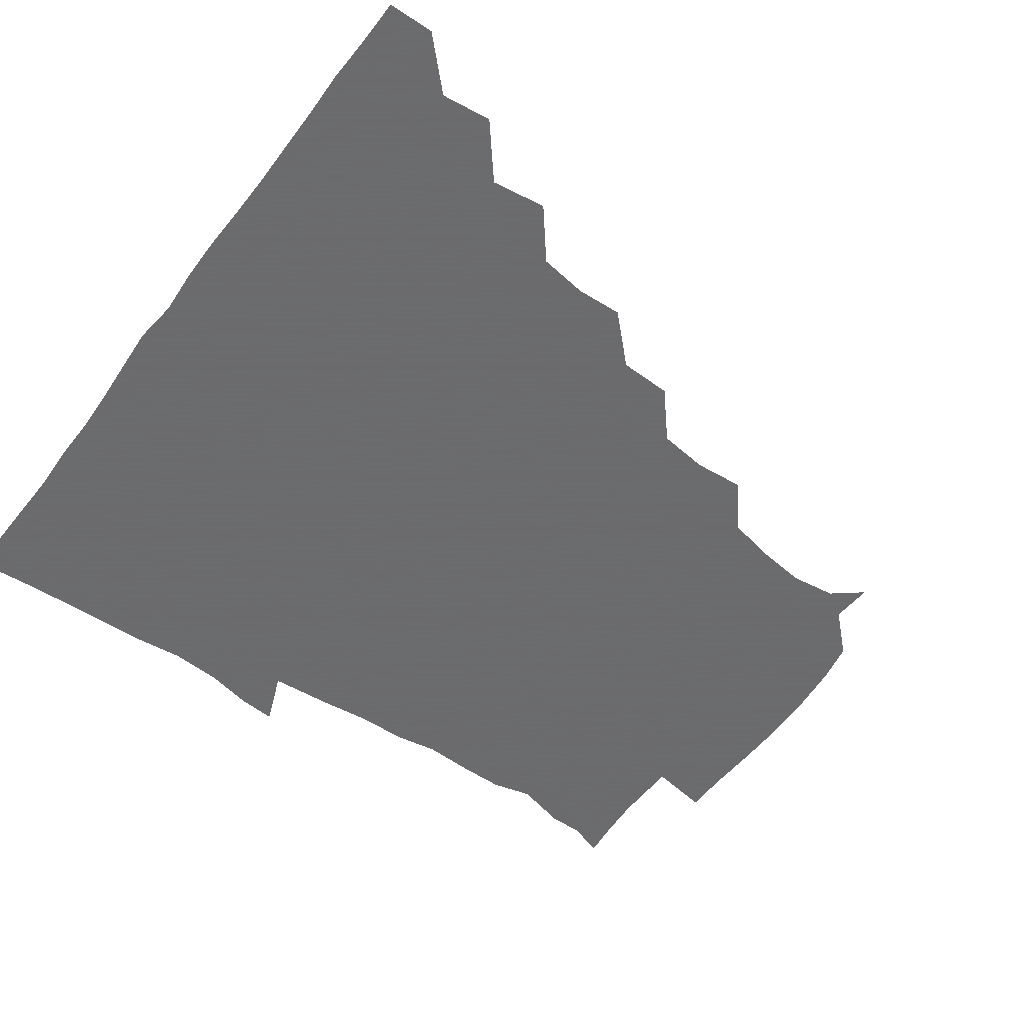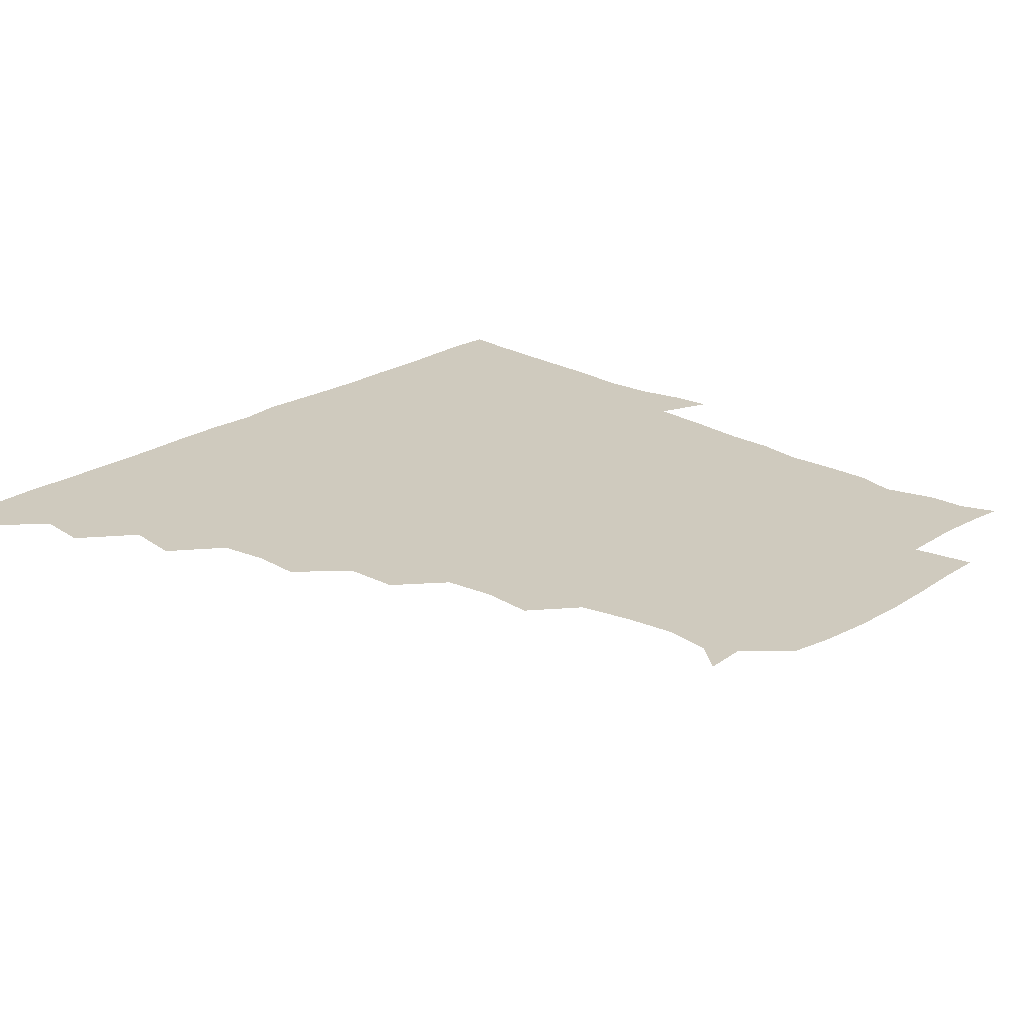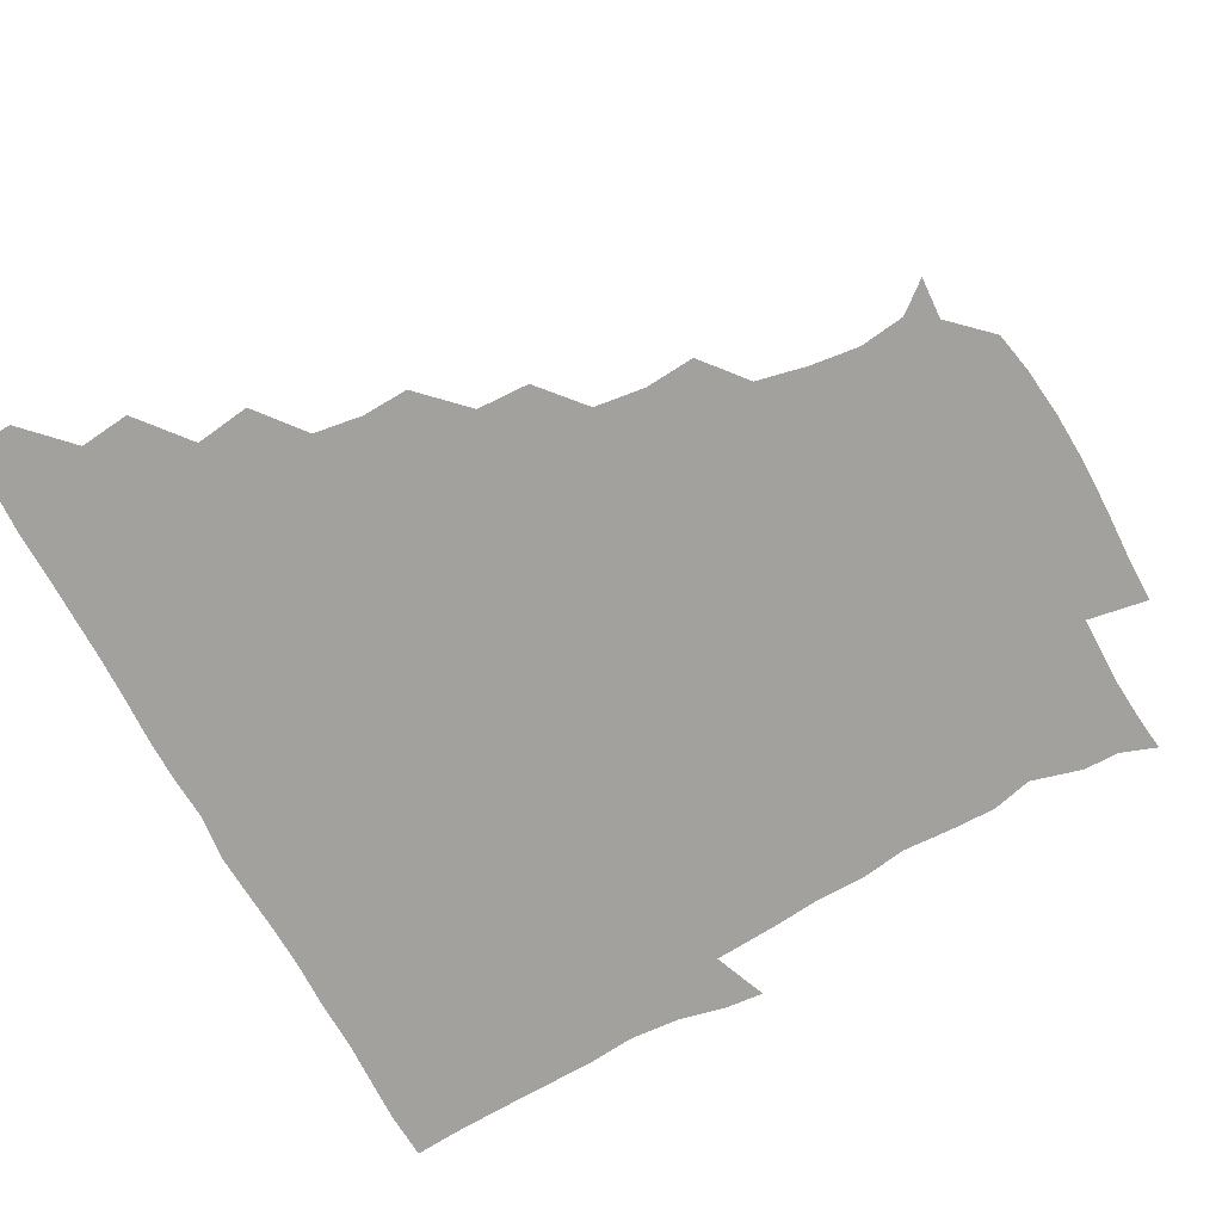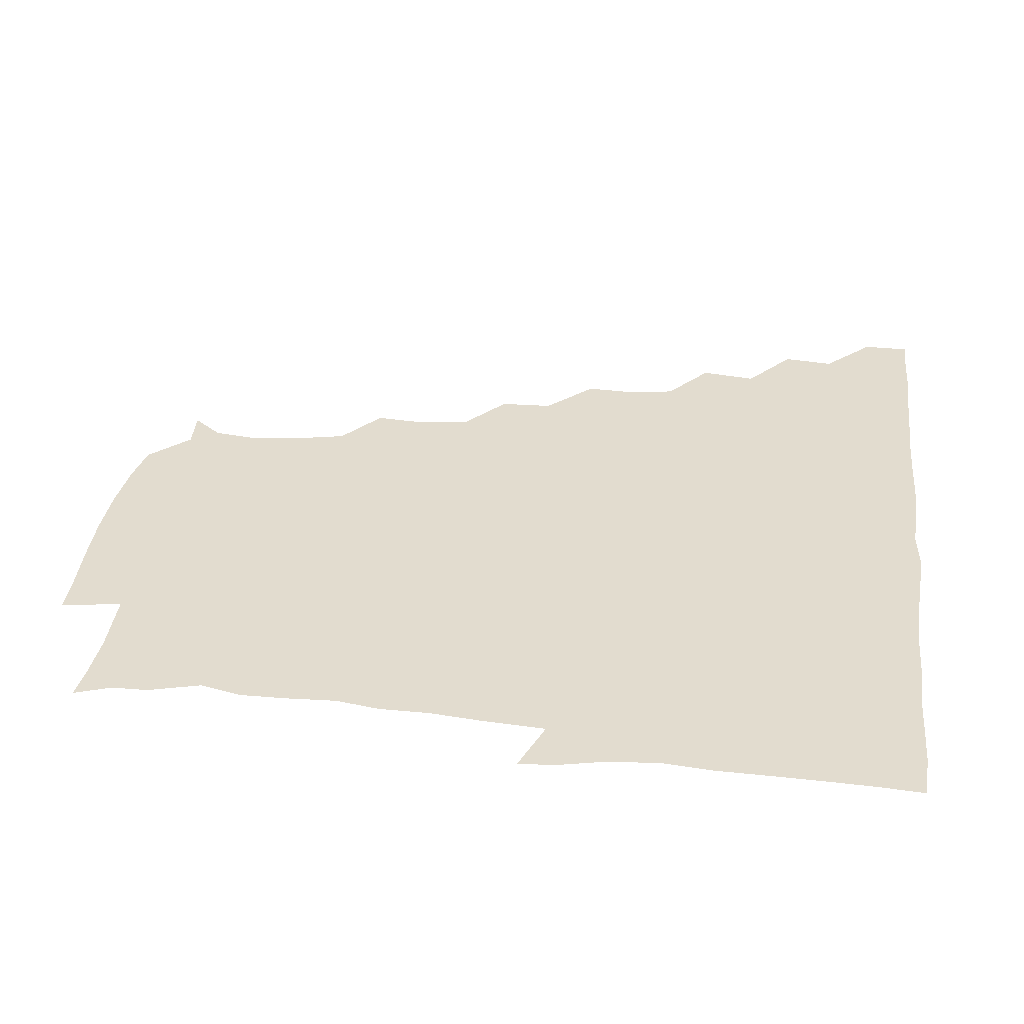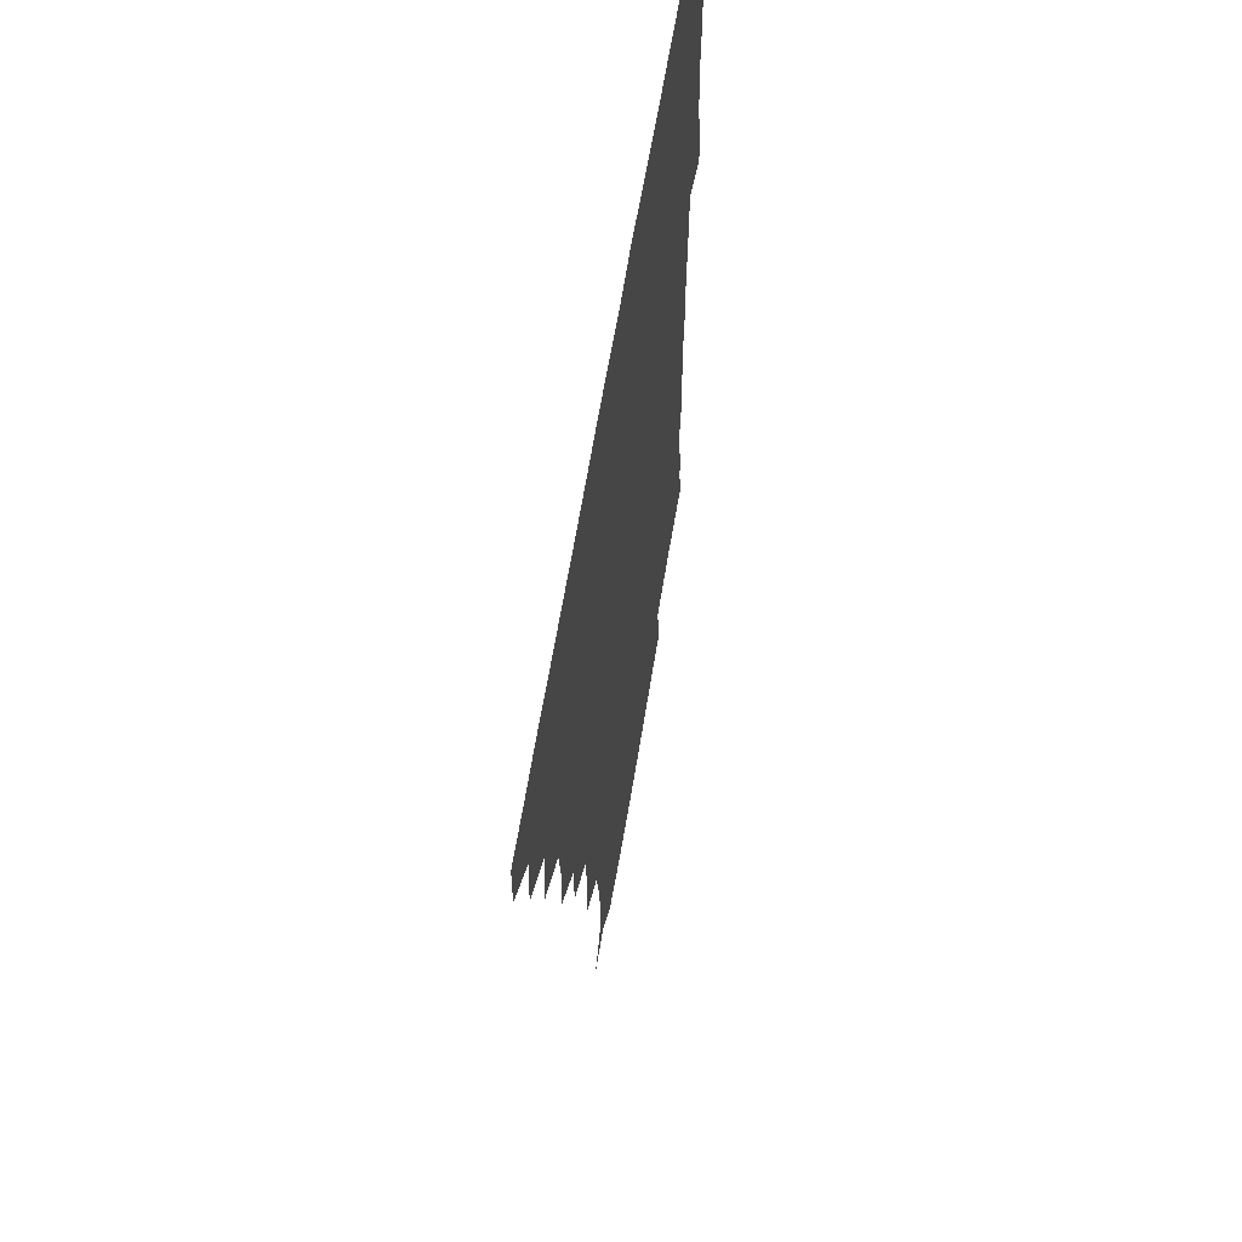
<metadata>
{"format":"obj","ext":"obj","renderer":"f3d","projection":"perspective","resolution":1024,"background":"white","views":[{"elev":-53.5,"azim":-125.8,"up":"+Z"},{"elev":23.2,"azim":-47.1,"up":"+Z"},{"elev":-72.0,"azim":-61.5,"up":"+Z"},{"elev":34.6,"azim":97.2,"up":"+Z"},{"elev":61.4,"azim":-80.9,"up":"+Y"}]}
</metadata>
<code>
v 435.9 420.6 0
v 436.1 435.8 0
v 449.9 388.6 0
v 451.6 405.3 0
v 451.8 420.9 0
v 451.2 435.9 0
v 464.9 356.1 0
v 467.3 374.3 0
v 467.4 391.5 0
v 466.5 406 0
v 466.3 420.9 0
v 466.1 436.6 0
v 482.9 311.6 0
v 483.5 326.9 0
v 481.1 343 0
v 481.6 360.6 0
v 482.3 376.7 0
v 482.1 391.7 0
v 481.4 406.1 0
v 481.1 421.1 0
v 481 436.2 0
v 498.6 278.9 0
v 497.9 296.3 0
v 496.1 312.6 0
v 499.1 333.4 0
v 495.9 345.7 0
v 497.2 362.3 0
v 496.7 376.6 0
v 496.4 391.3 0
v 496.4 406 0
v 496.4 420.6 0
v 496 436.2 0
v 514.9 232.5 0
v 516.1 249.1 0
v 513.9 265.8 0
v 512.7 285.1 0
v 511.8 300 0
v 512.2 317.3 0
v 512.5 333.4 0
v 511 346 0
v 512.3 362.7 0
v 511.5 376.5 0
v 511.3 391.2 0
v 511.2 406 0
v 511.1 420.9 0
v 511.1 436.2 0
v 525.5 162.6 0
v 533.4 172.6 0
v 535.4 187.7 0
v 533.3 204 0
v 529.7 220.3 0
v 529.5 240.1 0
v 528 254.8 0
v 527.4 271.2 0
v 526.7 285.9 0
v 527.2 302.8 0
v 526.7 316.7 0
v 526.4 332.1 0
v 526.5 347 0
v 526.6 361.8 0
v 526.5 376.4 0
v 526 391.1 0
v 526.2 405.9 0
v 526.1 420.8 0
v 526.2 436.6 0
v 539.3 163.4 0
v 546.2 179.4 0
v 545.7 195.6 0
v 543.6 208.6 0
v 542.9 226.2 0
v 543.2 243.3 0
v 542.3 256.8 0
v 541.5 271 0
v 541.8 287.1 0
v 541.6 302.7 0
v 541.7 317.4 0
v 541.5 332.2 0
v 541.4 346.9 0
v 542.1 362.5 0
v 541.6 376.4 0
v 541.3 391 0
v 541.3 405.8 0
v 540.9 421.5 0
v 540.9 437.2 0
v 551.9 150.1 0
v 557.3 165.2 0
v 559.1 182.7 0
v 557.3 198.3 0
v 558.7 212 0
v 556.8 228.8 0
v 557.5 243.2 0
v 556.7 257.4 0
v 556.8 273 0
v 557 288.1 0
v 556.5 301.7 0
v 556.3 317.4 0
v 556.6 332.2 0
v 556.2 346.4 0
v 556.4 362 0
v 556.3 376.3 0
v 556.1 391 0
v 556.6 405.5 0
v 556.4 420.3 0
v 555.4 437.1 0
v 565.4 147.4 0
v 572.9 168.1 0
v 573.1 183.7 0
v 571.4 196.7 0
v 571.8 215.2 0
v 571.6 227.1 0
v 572 242.5 0
v 571.5 257.2 0
v 571.3 272.6 0
v 571.2 288.1 0
v 571.9 303 0
v 571 315.7 0
v 571.2 331.8 0
v 571.2 346.5 0
v 571.3 361.6 0
v 571.2 376.2 0
v 571.2 390.9 0
v 571.4 405.5 0
v 571.2 420.4 0
v 570.8 436.2 0
v 582.1 145.6 0
v 586.8 168.4 0
v 586.7 183.9 0
v 587.8 197 0
v 585.5 213.6 0
v 586.5 225.8 0
v 585.9 243.3 0
v 586.2 258.1 0
v 586.5 272.7 0
v 586.1 287.1 0
v 586.2 303.3 0
v 586.4 317.6 0
v 586.5 332.8 0
v 586.3 347 0
v 586.4 361.7 0
v 586.4 376.3 0
v 586.4 390.9 0
v 586.3 405.4 0
v 585.9 420.9 0
v 585.4 437.9 0
v 599.2 144.8 0
v 600.8 168.4 0
v 600.7 184.3 0
v 601.5 200.1 0
v 601.5 213.2 0
v 602.1 227.7 0
v 601 243.2 0
v 600.6 257.8 0
v 601.1 272.8 0
v 601.1 287.8 0
v 601 303 0
v 601.3 316.8 0
v 601.1 332 0
v 601.1 346.3 0
v 601.3 361.7 0
v 601.4 376.4 0
v 601.4 391 0
v 601.1 406 0
v 600.9 420.8 0
v 599.7 437.1 0
v 616.5 145.1 0
v 615.1 168.3 0
v 615.7 184.5 0
v 615.8 197.9 0
v 616 213.3 0
v 616 229.3 0
v 615.7 244.5 0
v 616.1 257.5 0
v 615.5 273.4 0
v 615.8 287.9 0
v 615.6 303 0
v 616.2 318 0
v 616.1 332.1 0
v 616.1 347.1 0
v 616.2 361.7 0
v 616.4 376.6 0
v 616.3 391.1 0
v 616.4 405.7 0
v 615.7 421.1 0
v 614.6 436.2 0
v 633.5 145.8 0
v 630 166.9 0
v 629.9 183.3 0
v 630.3 197.8 0
v 630.3 214 0
v 630.2 229.5 0
v 630.1 243.2 0
v 631 258.5 0
v 630.6 272.6 0
v 630.7 287.5 0
v 630.7 302 0
v 630.6 318 0
v 630.9 332.7 0
v 630.9 346.9 0
v 631 362.2 0
v 631.2 376.7 0
v 631.2 391.2 0
v 631.3 405.9 0
v 631.3 420.6 0
v 630.2 435.8 0
v 647.3 145.8 0
v 643.9 165.5 0
v 644 182.6 0
v 644.3 198.6 0
v 644.5 214.2 0
v 644.2 229.6 0
v 644.9 242.6 0
v 644.7 259.1 0
v 645.4 272.9 0
v 645.6 287.5 0
v 645.7 301.8 0
v 645 317.8 0
v 645.2 333.4 0
v 645.9 346.8 0
v 646 361.3 0
v 646 376.9 0
v 646.5 391.9 0
v 646.6 405.9 0
v 646.5 420.4 0
v 645 436.1 0
v 665.6 165.8 0
v 660 181.8 0
v 659 196.6 0
v 657.7 213.4 0
v 658.5 228.1 0
v 659.3 241.9 0
v 659.1 257.2 0
v 659.6 272.4 0
v 659.5 288.1 0
v 659.8 303.8 0
v 660.1 318 0
v 659.9 332.7 0
v 660.2 347.7 0
v 660.6 362 0
v 660.7 377.1 0
v 661 391.7 0
v 661.1 406.1 0
v 661.2 420.8 0
v 661 435.6 0
v 681.1 164.7 0
v 674.2 180.7 0
v 672.4 196.1 0
v 671.2 210.5 0
v 672.1 225.8 0
v 672.3 240.7 0
v 673 254.8 0
v 673.1 271.4 0
v 673.2 287 0
v 674.1 302.7 0
v 674.8 318.7 0
v 674.1 332.8 0
v 673.8 348 0
v 674.1 363.3 0
v 675 377.3 0
v 675.4 392.1 0
v 675.8 406.2 0
v 676 420.7 0
v 676 436.1 0
v 692.4 163.3 0
v 688.1 175 0
v 688 186.7 0
v 683.3 203.7 0
v 686.6 216.9 0
v 686.4 232.1 0
v 685.6 248.5 0
v 687.9 263 0
v 687.9 279.1 0
v 689.5 296 0
v 690.9 317.1 0
v 688.4 332 0
v 688 345.5 0
v 688.4 360.6 0
v 688.9 376.5 0
v 689.2 392 0
v 690.2 406.3 0
v 690.5 420.5 0
v 690.8 436.6 0
v 708.7 310.1 0
v 707.5 322.7 0
v 704 338 0
v 702.7 354.8 0
v 704.1 371 0
v 704.4 388 0
v 704.8 405.1 0
v 705.3 420.8 0
v 706.3 435.8 0
f 4 5 1
f 1 5 2
f 5 6 2
f 8 9 3
f 3 9 4
f 9 10 4
f 4 10 5
f 10 11 5
f 5 11 6
f 11 12 6
f 15 16 7
f 7 16 8
f 16 17 8
f 8 17 9
f 17 18 9
f 9 18 10
f 18 19 10
f 10 19 11
f 19 20 11
f 11 20 12
f 20 21 12
f 23 24 13
f 13 24 14
f 24 25 14
f 14 25 15
f 25 26 15
f 15 26 16
f 26 27 16
f 16 27 17
f 27 28 17
f 17 28 18
f 28 29 18
f 18 29 19
f 29 30 19
f 19 30 20
f 30 31 20
f 20 31 21
f 31 32 21
f 35 36 22
f 22 36 23
f 36 37 23
f 23 37 24
f 37 38 24
f 24 38 25
f 38 39 25
f 25 39 26
f 39 40 26
f 26 40 27
f 40 41 27
f 27 41 28
f 41 42 28
f 28 42 29
f 42 43 29
f 29 43 30
f 43 44 30
f 30 44 31
f 44 45 31
f 31 45 32
f 45 46 32
f 51 52 33
f 33 52 34
f 52 53 34
f 34 53 35
f 53 54 35
f 35 54 36
f 54 55 36
f 36 55 37
f 55 56 37
f 37 56 38
f 56 57 38
f 38 57 39
f 57 58 39
f 39 58 40
f 58 59 40
f 40 59 41
f 59 60 41
f 41 60 42
f 60 61 42
f 42 61 43
f 61 62 43
f 43 62 44
f 62 63 44
f 44 63 45
f 63 64 45
f 45 64 46
f 64 65 46
f 47 66 48
f 66 67 48
f 48 67 49
f 67 68 49
f 49 68 50
f 68 69 50
f 50 69 51
f 69 70 51
f 51 70 52
f 70 71 52
f 52 71 53
f 71 72 53
f 53 72 54
f 72 73 54
f 54 73 55
f 73 74 55
f 55 74 56
f 74 75 56
f 56 75 57
f 75 76 57
f 57 76 58
f 76 77 58
f 58 77 59
f 77 78 59
f 59 78 60
f 78 79 60
f 60 79 61
f 79 80 61
f 61 80 62
f 80 81 62
f 62 81 63
f 81 82 63
f 63 82 64
f 82 83 64
f 64 83 65
f 83 84 65
f 85 86 66
f 66 86 67
f 86 87 67
f 67 87 68
f 87 88 68
f 68 88 69
f 88 89 69
f 69 89 70
f 89 90 70
f 70 90 71
f 90 91 71
f 71 91 72
f 91 92 72
f 72 92 73
f 92 93 73
f 73 93 74
f 93 94 74
f 74 94 75
f 94 95 75
f 75 95 76
f 95 96 76
f 76 96 77
f 96 97 77
f 77 97 78
f 97 98 78
f 78 98 79
f 98 99 79
f 79 99 80
f 99 100 80
f 80 100 81
f 100 101 81
f 81 101 82
f 101 102 82
f 82 102 83
f 102 103 83
f 83 103 84
f 103 104 84
f 85 105 86
f 105 106 86
f 86 106 87
f 106 107 87
f 87 107 88
f 107 108 88
f 88 108 89
f 108 109 89
f 89 109 90
f 109 110 90
f 90 110 91
f 110 111 91
f 91 111 92
f 111 112 92
f 92 112 93
f 112 113 93
f 93 113 94
f 113 114 94
f 94 114 95
f 114 115 95
f 95 115 96
f 115 116 96
f 96 116 97
f 116 117 97
f 97 117 98
f 117 118 98
f 98 118 99
f 118 119 99
f 99 119 100
f 119 120 100
f 100 120 101
f 120 121 101
f 101 121 102
f 121 122 102
f 102 122 103
f 122 123 103
f 103 123 104
f 123 124 104
f 105 125 106
f 125 126 106
f 106 126 107
f 126 127 107
f 107 127 108
f 127 128 108
f 108 128 109
f 128 129 109
f 109 129 110
f 129 130 110
f 110 130 111
f 130 131 111
f 111 131 112
f 131 132 112
f 112 132 113
f 132 133 113
f 113 133 114
f 133 134 114
f 114 134 115
f 134 135 115
f 115 135 116
f 135 136 116
f 116 136 117
f 136 137 117
f 117 137 118
f 137 138 118
f 118 138 119
f 138 139 119
f 119 139 120
f 139 140 120
f 120 140 121
f 140 141 121
f 121 141 122
f 141 142 122
f 122 142 123
f 142 143 123
f 123 143 124
f 143 144 124
f 125 145 126
f 145 146 126
f 126 146 127
f 146 147 127
f 127 147 128
f 147 148 128
f 128 148 129
f 148 149 129
f 129 149 130
f 149 150 130
f 130 150 131
f 150 151 131
f 131 151 132
f 151 152 132
f 132 152 133
f 152 153 133
f 133 153 134
f 153 154 134
f 134 154 135
f 154 155 135
f 135 155 136
f 155 156 136
f 136 156 137
f 156 157 137
f 137 157 138
f 157 158 138
f 138 158 139
f 158 159 139
f 139 159 140
f 159 160 140
f 140 160 141
f 160 161 141
f 141 161 142
f 161 162 142
f 142 162 143
f 162 163 143
f 143 163 144
f 163 164 144
f 145 165 146
f 165 166 146
f 146 166 147
f 166 167 147
f 147 167 148
f 167 168 148
f 148 168 149
f 168 169 149
f 149 169 150
f 169 170 150
f 150 170 151
f 170 171 151
f 151 171 152
f 171 172 152
f 152 172 153
f 172 173 153
f 153 173 154
f 173 174 154
f 154 174 155
f 174 175 155
f 155 175 156
f 175 176 156
f 156 176 157
f 176 177 157
f 157 177 158
f 177 178 158
f 158 178 159
f 178 179 159
f 159 179 160
f 179 180 160
f 160 180 161
f 180 181 161
f 161 181 162
f 181 182 162
f 162 182 163
f 182 183 163
f 163 183 164
f 183 184 164
f 165 185 166
f 185 186 166
f 166 186 167
f 186 187 167
f 167 187 168
f 187 188 168
f 168 188 169
f 188 189 169
f 169 189 170
f 189 190 170
f 170 190 171
f 190 191 171
f 171 191 172
f 191 192 172
f 172 192 173
f 192 193 173
f 173 193 174
f 193 194 174
f 174 194 175
f 194 195 175
f 175 195 176
f 195 196 176
f 176 196 177
f 196 197 177
f 177 197 178
f 197 198 178
f 178 198 179
f 198 199 179
f 179 199 180
f 199 200 180
f 180 200 181
f 200 201 181
f 181 201 182
f 201 202 182
f 182 202 183
f 202 203 183
f 183 203 184
f 203 204 184
f 185 205 186
f 205 206 186
f 186 206 187
f 206 207 187
f 187 207 188
f 207 208 188
f 188 208 189
f 208 209 189
f 189 209 190
f 209 210 190
f 190 210 191
f 210 211 191
f 191 211 192
f 211 212 192
f 192 212 193
f 212 213 193
f 193 213 194
f 213 214 194
f 194 214 195
f 214 215 195
f 195 215 196
f 215 216 196
f 196 216 197
f 216 217 197
f 197 217 198
f 217 218 198
f 198 218 199
f 218 219 199
f 199 219 200
f 219 220 200
f 200 220 201
f 220 221 201
f 201 221 202
f 221 222 202
f 202 222 203
f 222 223 203
f 203 223 204
f 223 224 204
f 206 225 207
f 225 226 207
f 207 226 208
f 226 227 208
f 208 227 209
f 227 228 209
f 209 228 210
f 228 229 210
f 210 229 211
f 229 230 211
f 211 230 212
f 230 231 212
f 212 231 213
f 231 232 213
f 213 232 214
f 232 233 214
f 214 233 215
f 233 234 215
f 215 234 216
f 234 235 216
f 216 235 217
f 235 236 217
f 217 236 218
f 236 237 218
f 218 237 219
f 237 238 219
f 219 238 220
f 238 239 220
f 220 239 221
f 239 240 221
f 221 240 222
f 240 241 222
f 222 241 223
f 241 242 223
f 223 242 224
f 242 243 224
f 225 244 226
f 244 245 226
f 226 245 227
f 245 246 227
f 227 246 228
f 246 247 228
f 228 247 229
f 247 248 229
f 229 248 230
f 248 249 230
f 230 249 231
f 249 250 231
f 231 250 232
f 250 251 232
f 232 251 233
f 251 252 233
f 233 252 234
f 252 253 234
f 234 253 235
f 253 254 235
f 235 254 236
f 254 255 236
f 236 255 237
f 255 256 237
f 237 256 238
f 256 257 238
f 238 257 239
f 257 258 239
f 239 258 240
f 258 259 240
f 240 259 241
f 259 260 241
f 241 260 242
f 260 261 242
f 242 261 243
f 261 262 243
f 244 263 245
f 263 264 245
f 245 264 246
f 264 265 246
f 246 265 247
f 265 266 247
f 247 266 248
f 266 267 248
f 248 267 249
f 267 268 249
f 249 268 250
f 268 269 250
f 250 269 251
f 269 270 251
f 251 270 252
f 270 271 252
f 252 271 253
f 271 272 253
f 253 272 254
f 272 273 254
f 254 273 255
f 273 274 255
f 255 274 256
f 274 275 256
f 256 275 257
f 275 276 257
f 257 276 258
f 276 277 258
f 258 277 259
f 277 278 259
f 259 278 260
f 278 279 260
f 260 279 261
f 279 280 261
f 261 280 262
f 280 281 262
f 273 282 274
f 282 283 274
f 274 283 275
f 283 284 275
f 275 284 276
f 284 285 276
f 276 285 277
f 285 286 277
f 277 286 278
f 286 287 278
f 278 287 279
f 287 288 279
f 279 288 280
f 288 289 280
f 280 289 281
f 289 290 281

</code>
